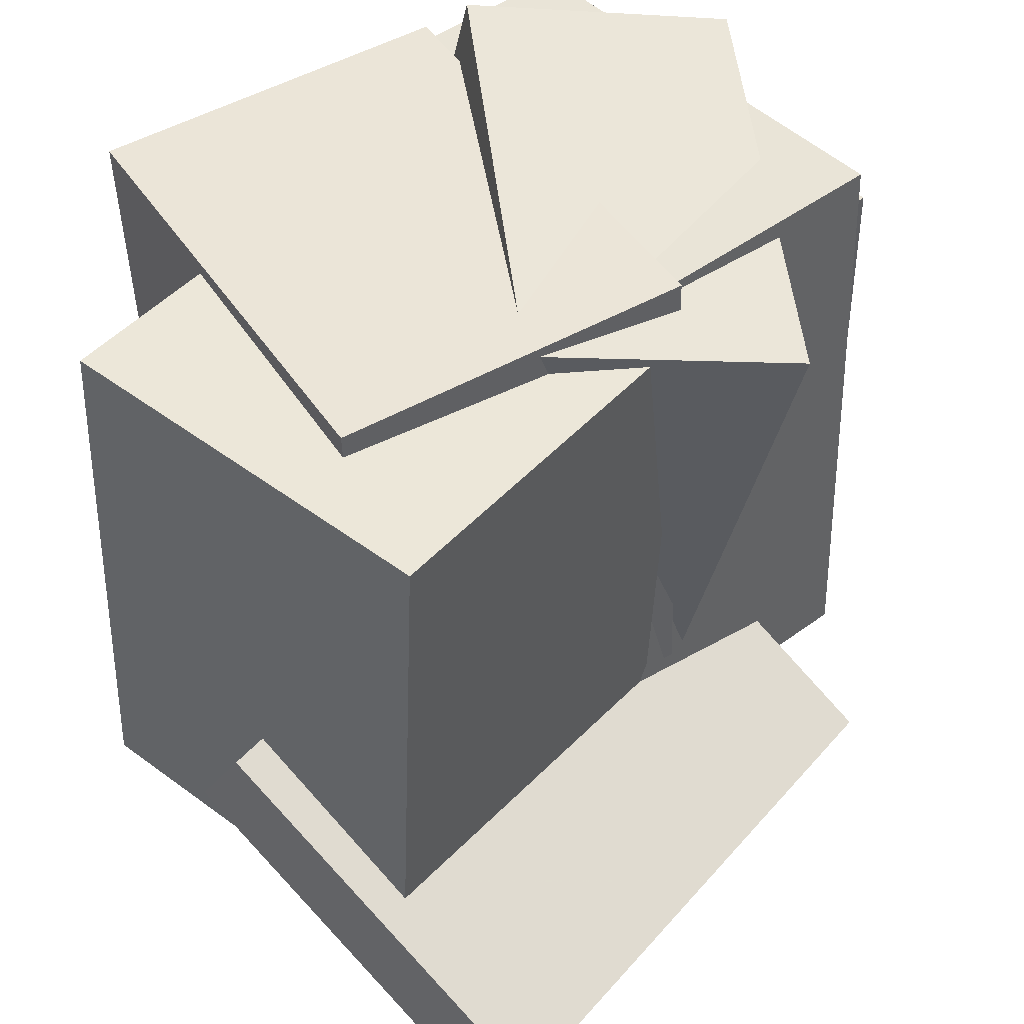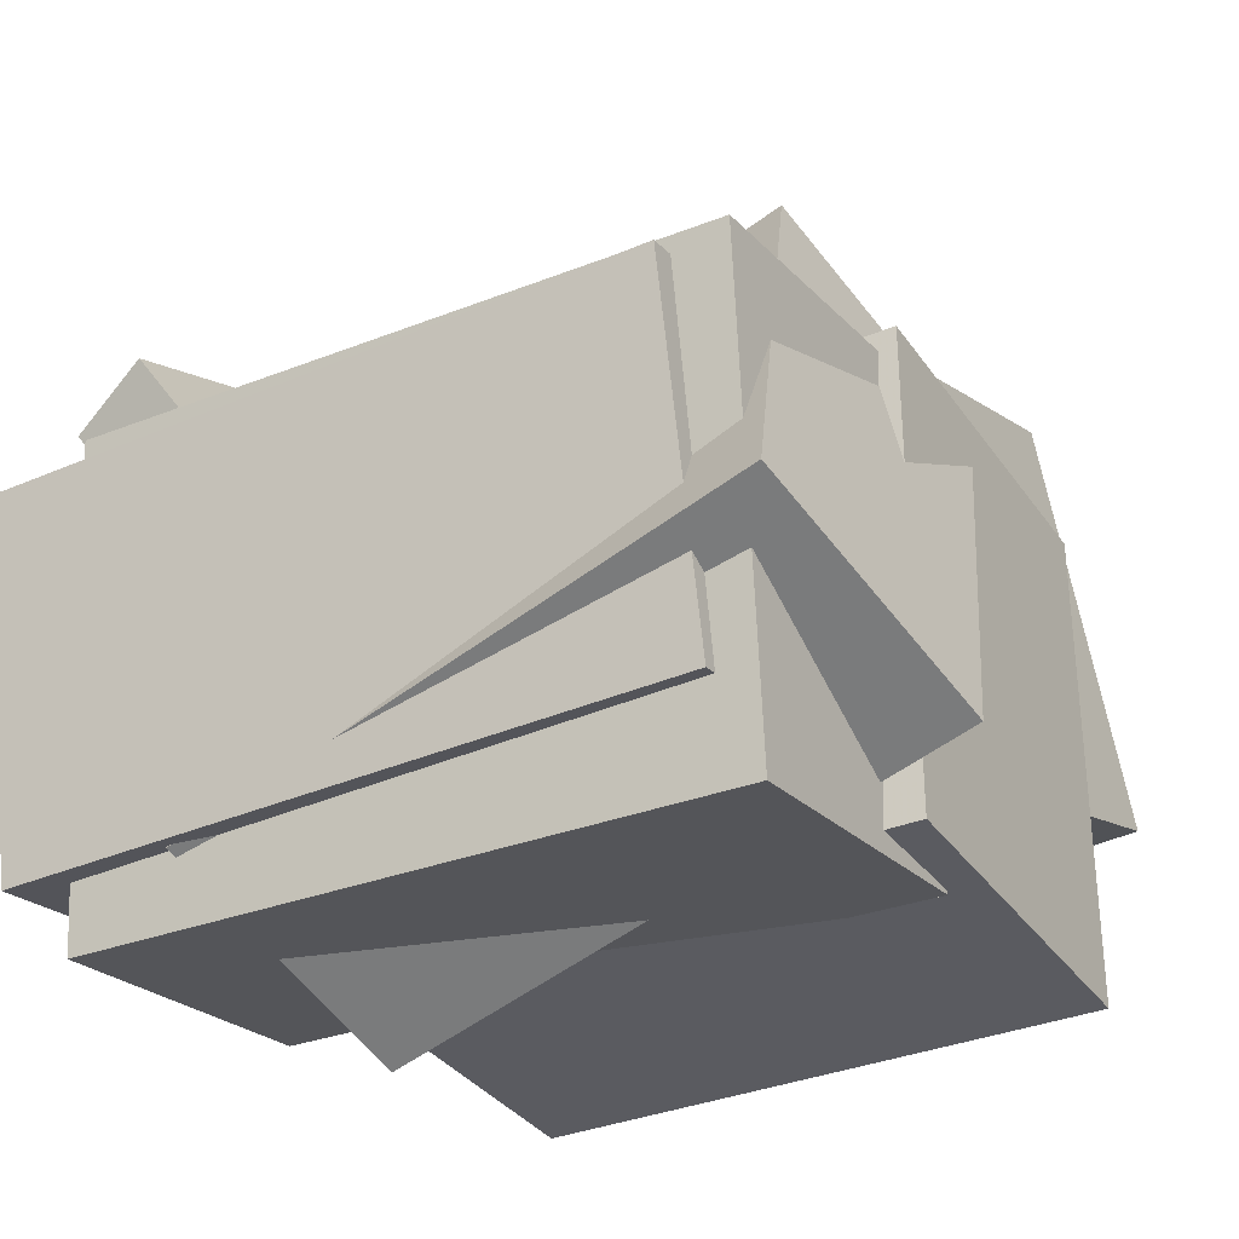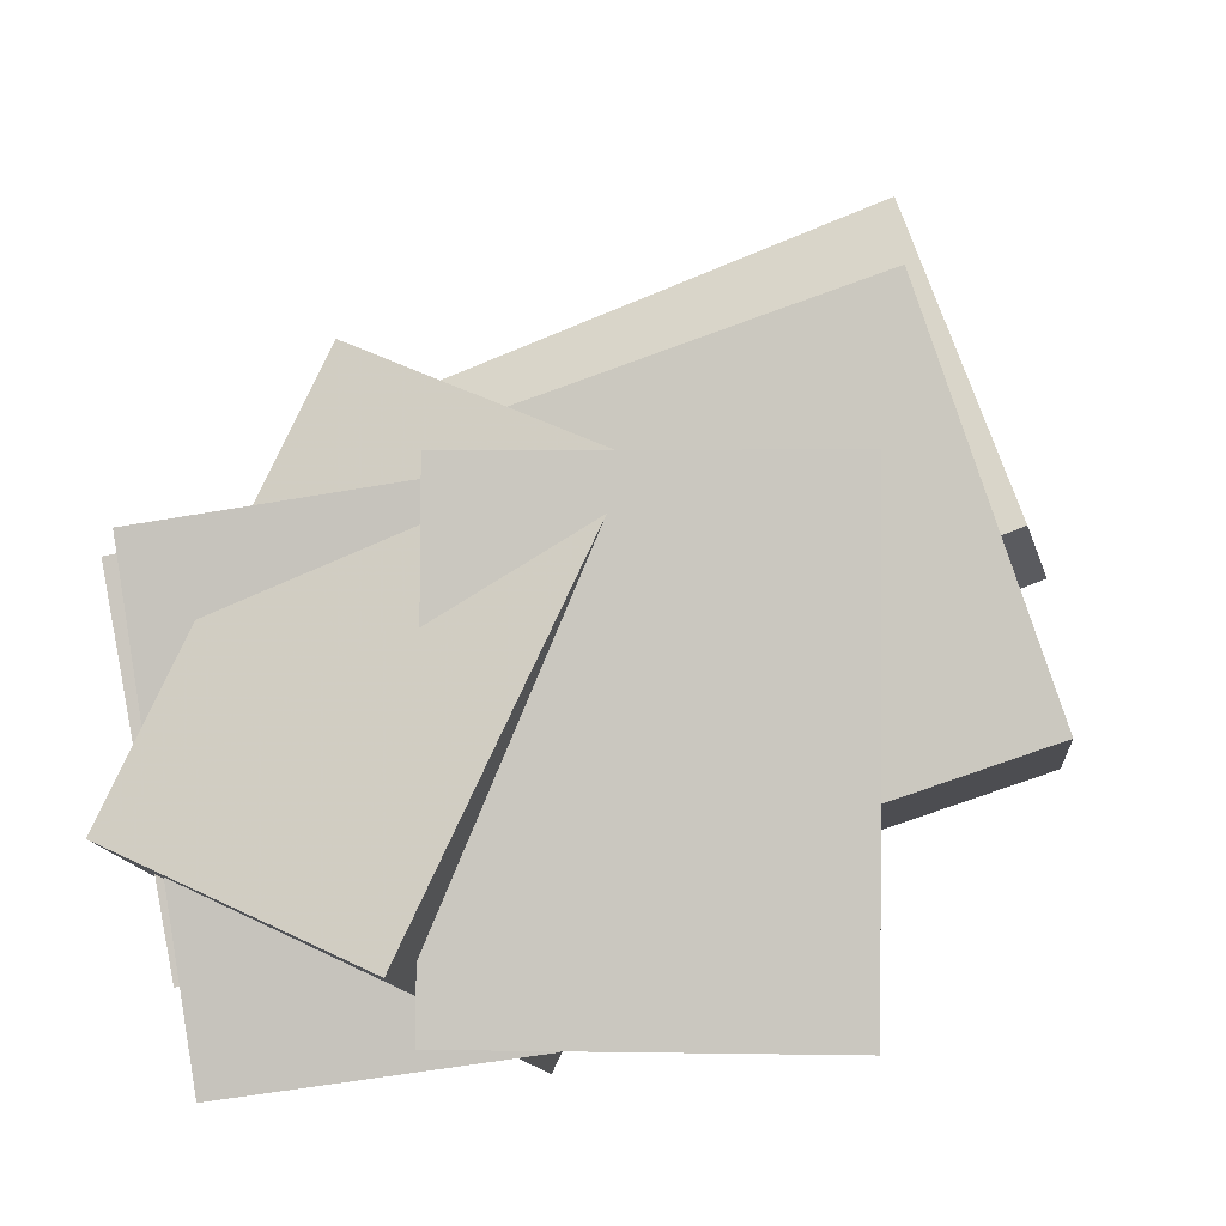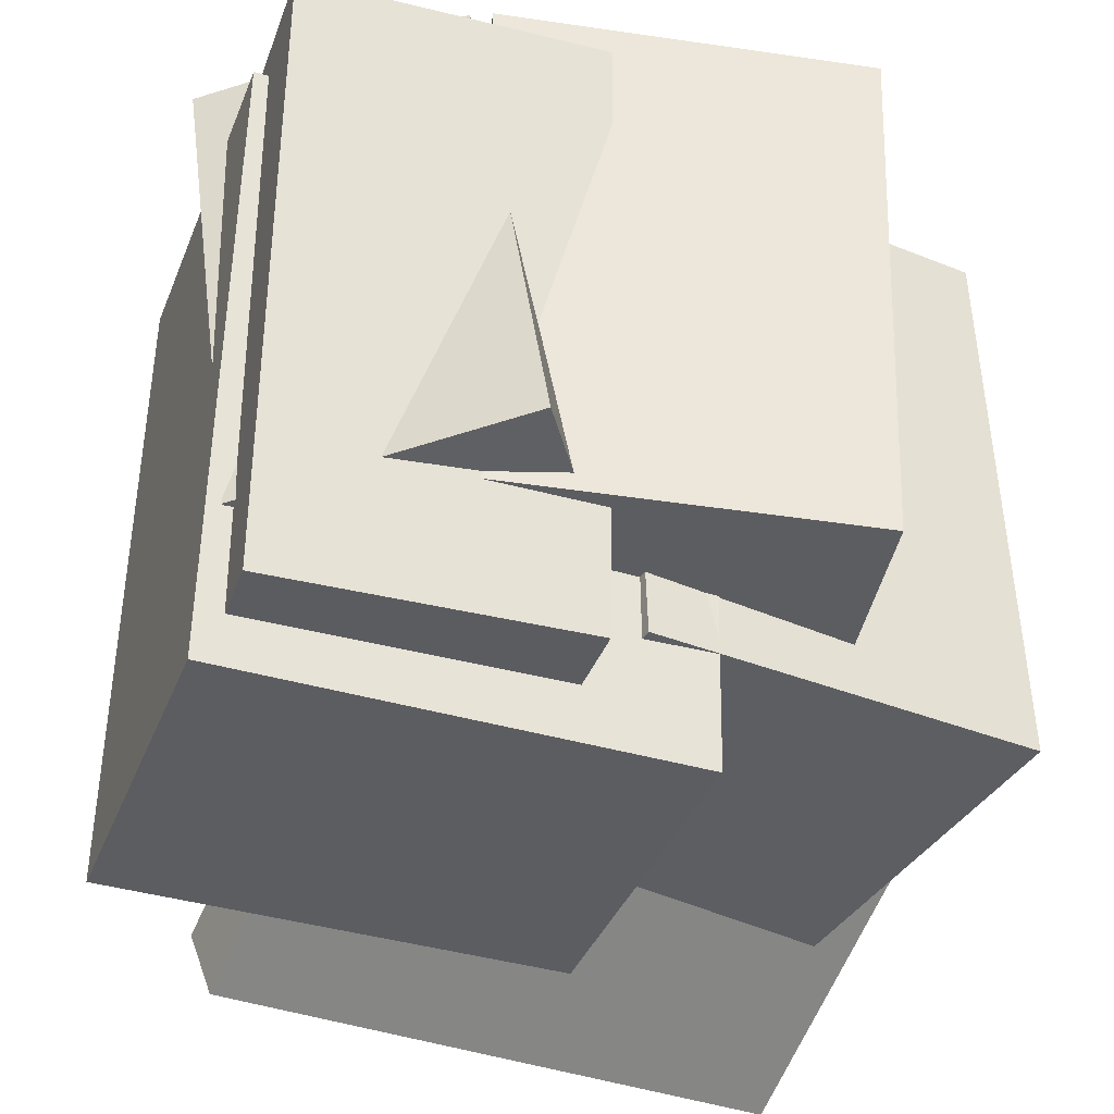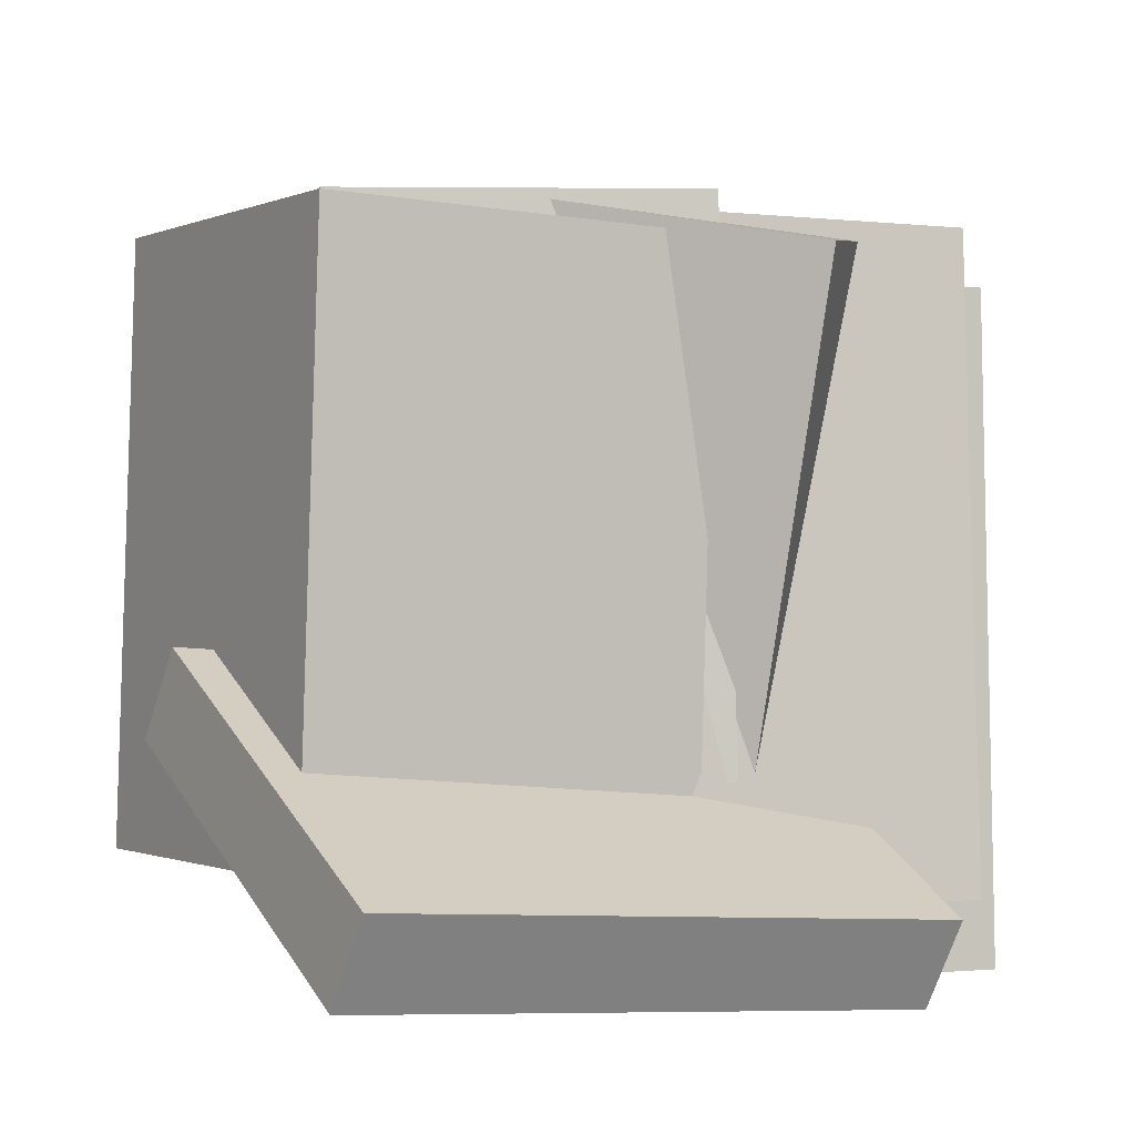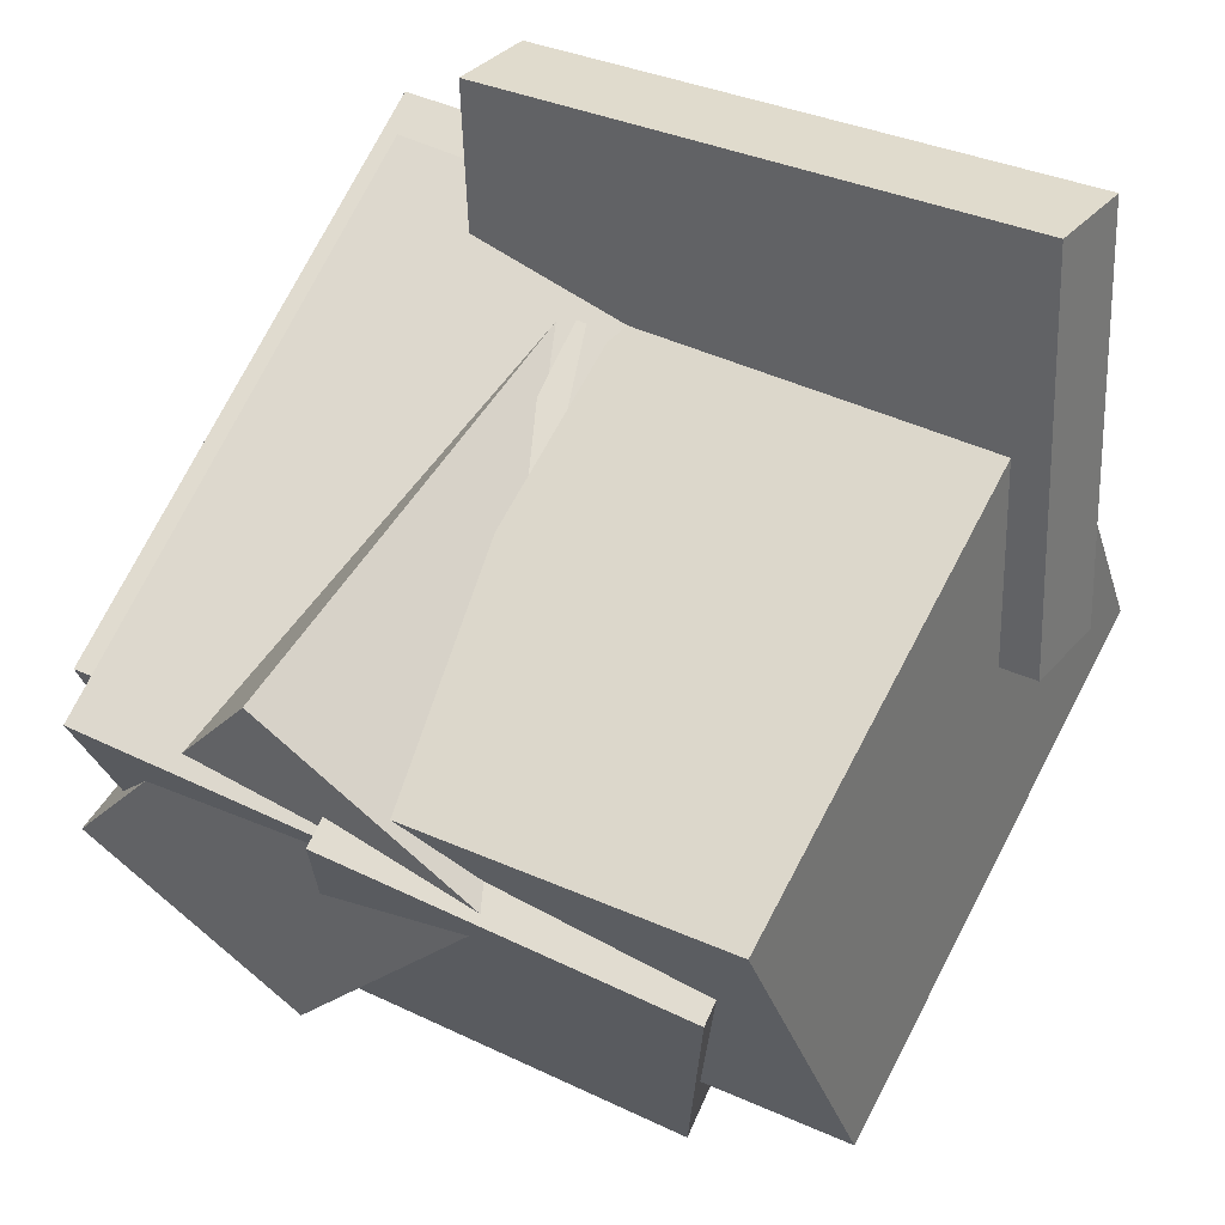
<metadata>
{"format":"obj","ext":"obj","renderer":"f3d","projection":"perspective","resolution":1024,"background":"white","views":[{"elev":46.3,"azim":-31.9,"up":"+Y"},{"elev":-33.2,"azim":121.2,"up":"+Z"},{"elev":-3.1,"azim":-173.9,"up":"+Z"},{"elev":-36.2,"azim":170.5,"up":"+Y"},{"elev":-3.4,"azim":-11.8,"up":"+Y"},{"elev":69.4,"azim":-153.6,"up":"+Z"}]}
</metadata>
<code>
v -0.01159 -0.448 -0.4159
v 0.0812 -0.4231 0.2155
v -0.01732 0.4158 -0.4493
v 0.07547 0.4408 0.1822
v 0.3897 -0.4476 -0.4749
v 0.4825 -0.4227 0.1565
v 0.384 0.4162 -0.5083
v 0.4768 0.4412 0.1232
f 1.0 7.0 5.0
f 1.0 3.0 7.0
f 1.0 4.0 3.0
f 1.0 2.0 4.0
f 3.0 8.0 7.0
f 3.0 4.0 8.0
f 5.0 7.0 8.0
f 5.0 8.0 6.0
f 1.0 5.0 6.0
f 1.0 6.0 2.0
f 2.0 6.0 8.0
f 2.0 8.0 4.0
v -0.5864 -0.3597 -0.1404
v -0.4099 -0.3828 0.376
v -0.57 0.4299 -0.1106
v -0.3935 0.4068 0.4058
v -0.07413 -0.3637 -0.3157
v 0.1024 -0.3869 0.2007
v -0.05774 0.4259 -0.2859
v 0.1188 0.4028 0.2305
f 9.0 15.0 13.0
f 9.0 11.0 15.0
f 9.0 12.0 11.0
f 9.0 10.0 12.0
f 11.0 16.0 15.0
f 11.0 12.0 16.0
f 13.0 15.0 16.0
f 13.0 16.0 14.0
f 9.0 13.0 14.0
f 9.0 14.0 10.0
f 10.0 14.0 16.0
f 10.0 16.0 12.0
v -0.3399 -0.2867 -0.4477
v -0.3437 -0.288 0.1981
v -0.364 0.4494 -0.4464
v -0.3677 0.4481 0.1995
v 0.1568 -0.2705 -0.4448
v 0.153 -0.2718 0.201
v 0.1328 0.4656 -0.4435
v 0.129 0.4643 0.2024
f 17.0 23.0 21.0
f 17.0 19.0 23.0
f 17.0 20.0 19.0
f 17.0 18.0 20.0
f 19.0 24.0 23.0
f 19.0 20.0 24.0
f 21.0 23.0 24.0
f 21.0 24.0 22.0
f 17.0 21.0 22.0
f 17.0 22.0 18.0
f 18.0 22.0 24.0
f 18.0 24.0 20.0
v -0.1793 -0.3326 0.02079
v 0.1618 -0.3988 0.1646
v -0.101 0.447 0.1939
v 0.2401 0.3807 0.3377
v 0.07422 -0.2345 -0.5353
v 0.4153 -0.3008 -0.3915
v 0.1526 0.545 -0.3622
v 0.4936 0.4788 -0.2184
f 25.0 31.0 29.0
f 25.0 27.0 31.0
f 25.0 28.0 27.0
f 25.0 26.0 28.0
f 27.0 32.0 31.0
f 27.0 28.0 32.0
f 29.0 31.0 32.0
f 29.0 32.0 30.0
f 25.0 29.0 30.0
f 25.0 30.0 26.0
f 26.0 30.0 32.0
f 26.0 32.0 28.0
v -0.5658 -0.2203 0.1027
v -0.3985 -0.5136 0.5756
v -0.5384 -0.109 0.162
v -0.3711 -0.4023 0.6349
v 0.197 -0.2534 -0.1876
v 0.3642 -0.5467 0.2853
v 0.2244 -0.1421 -0.1283
v 0.3916 -0.4355 0.3446
f 33.0 39.0 37.0
f 33.0 35.0 39.0
f 33.0 36.0 35.0
f 33.0 34.0 36.0
f 35.0 40.0 39.0
f 35.0 36.0 40.0
f 37.0 39.0 40.0
f 37.0 40.0 38.0
f 33.0 37.0 38.0
f 33.0 38.0 34.0
f 34.0 38.0 40.0
f 34.0 40.0 36.0
v -0.1599 -0.5233 -0.2863
v -0.07183 -0.527 0.1961
v -0.1754 0.3604 -0.2765
v -0.08733 0.3566 0.2058
v 0.4372 -0.5116 -0.3952
v 0.5253 -0.5154 0.08715
v 0.4217 0.3721 -0.3855
v 0.5098 0.3683 0.0969
f 41.0 47.0 45.0
f 41.0 43.0 47.0
f 41.0 44.0 43.0
f 41.0 42.0 44.0
f 43.0 48.0 47.0
f 43.0 44.0 48.0
f 45.0 47.0 48.0
f 45.0 48.0 46.0
f 41.0 45.0 46.0
f 41.0 46.0 42.0
f 42.0 46.0 48.0
f 42.0 48.0 44.0

</code>
